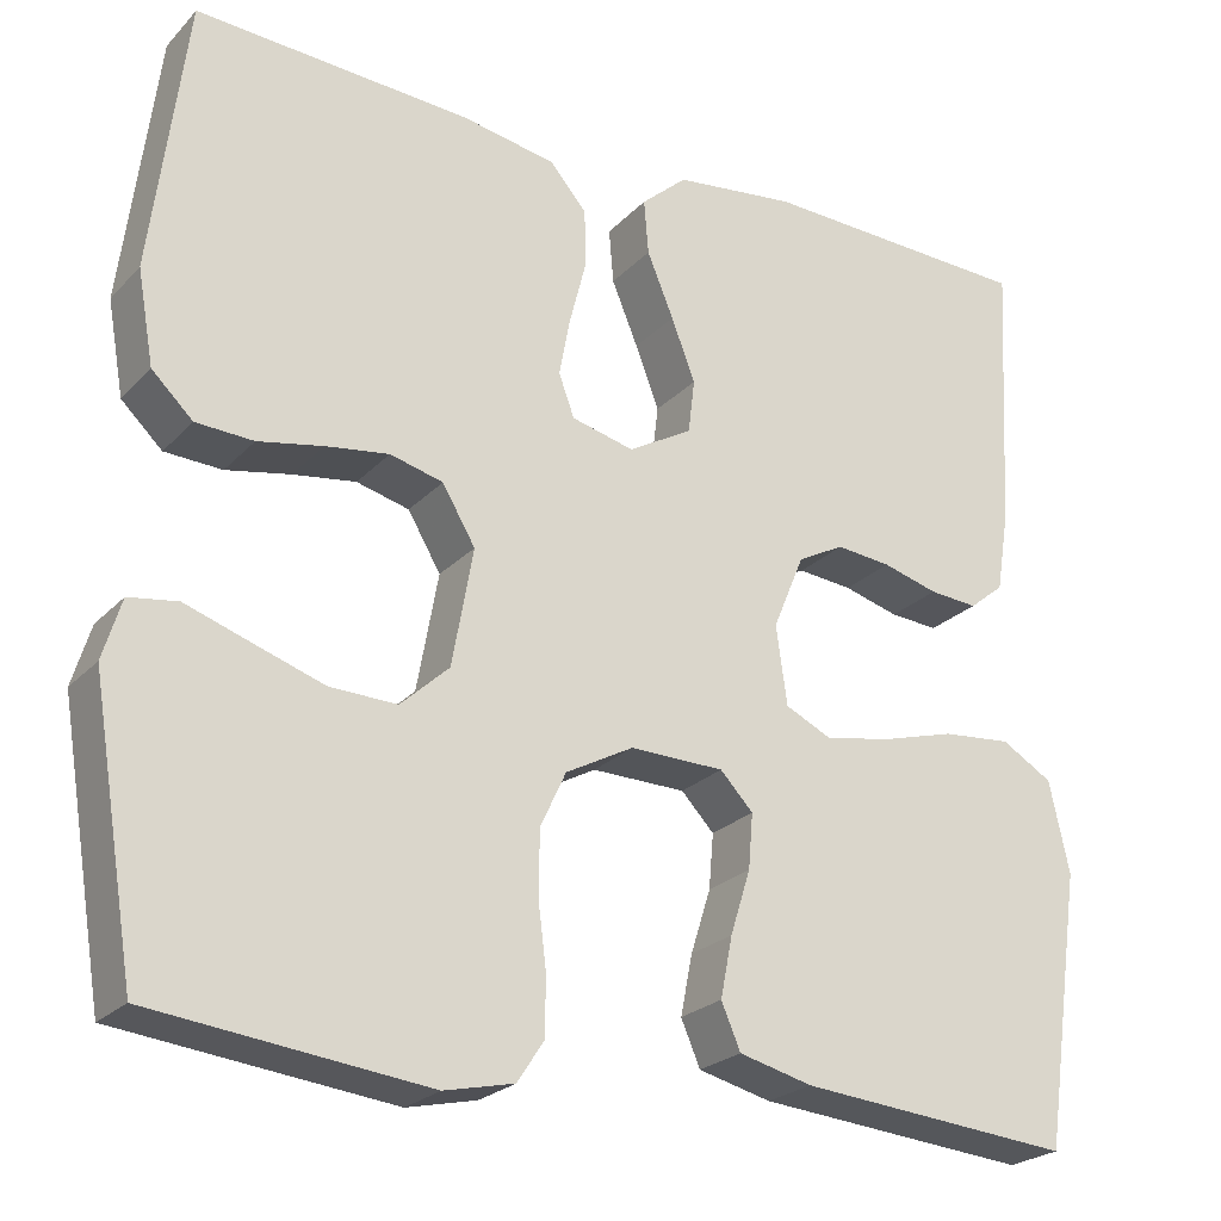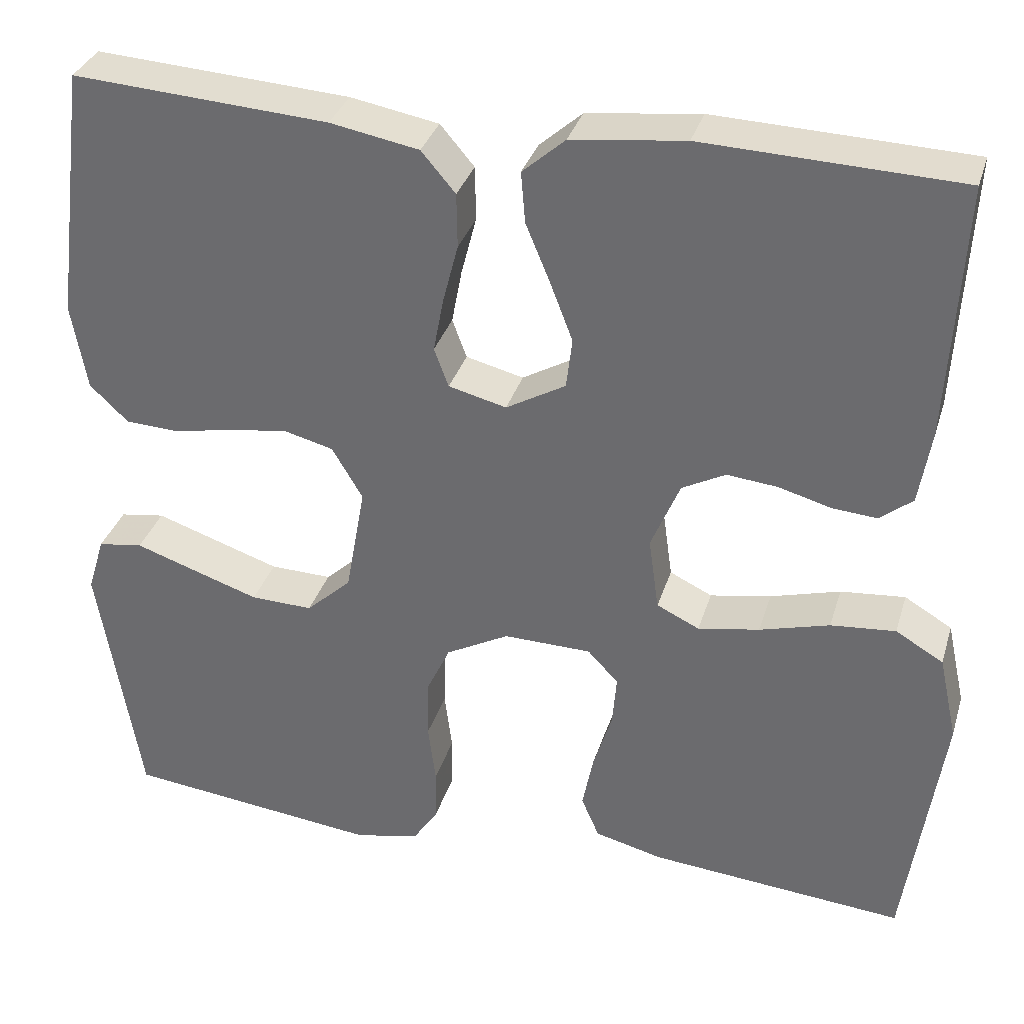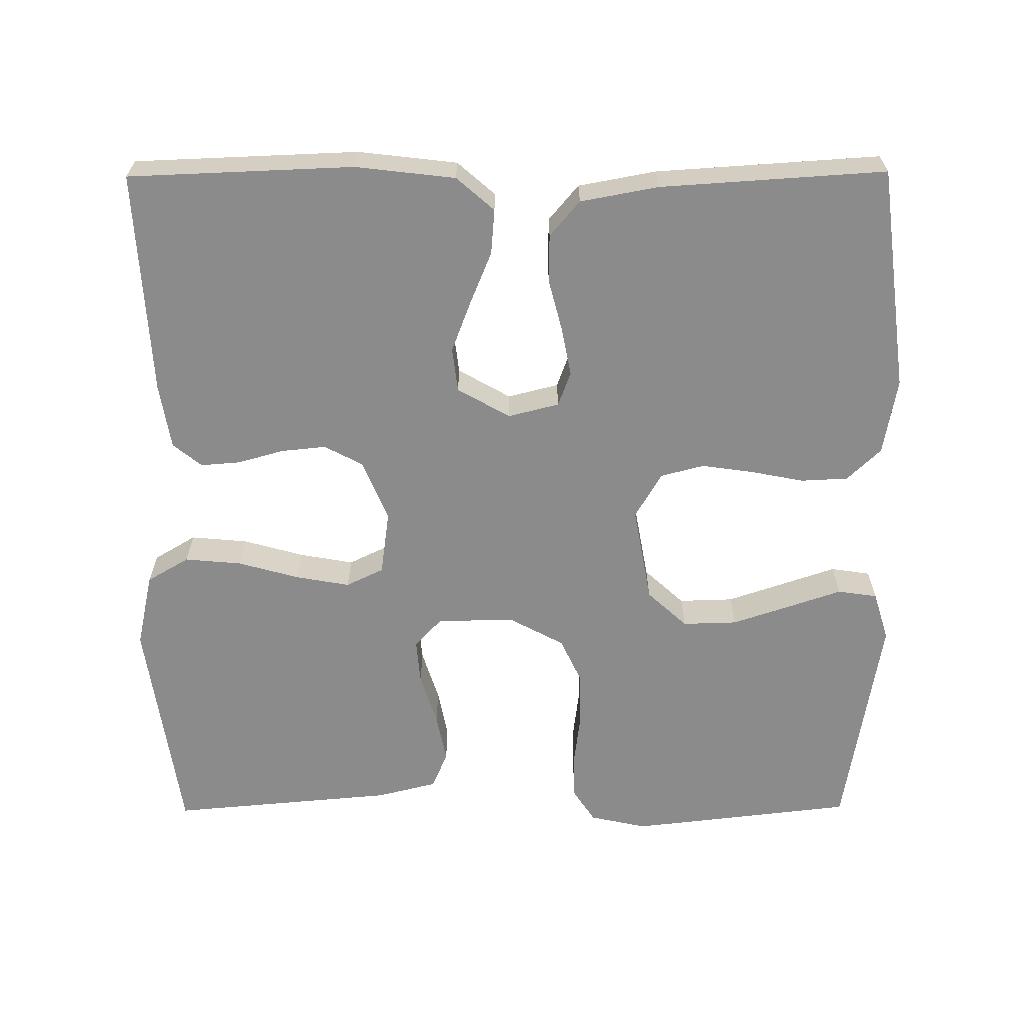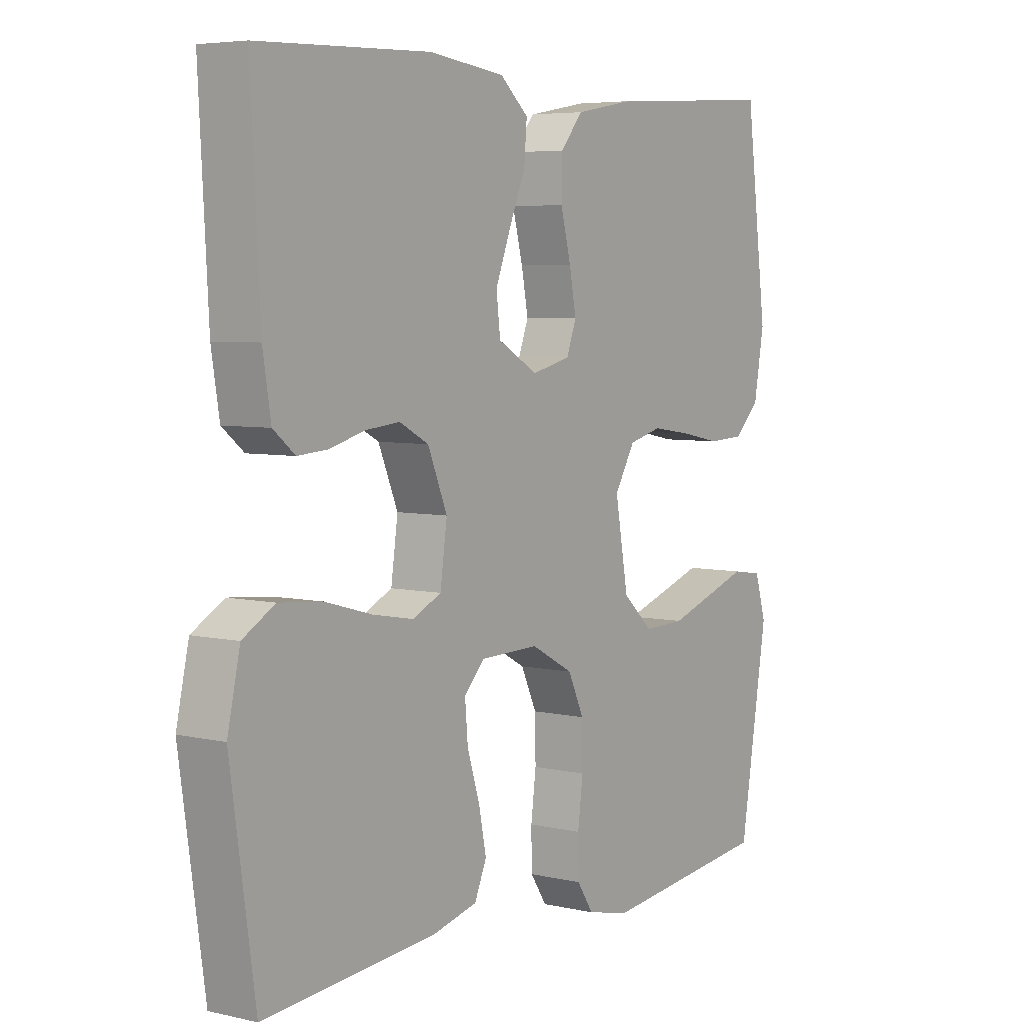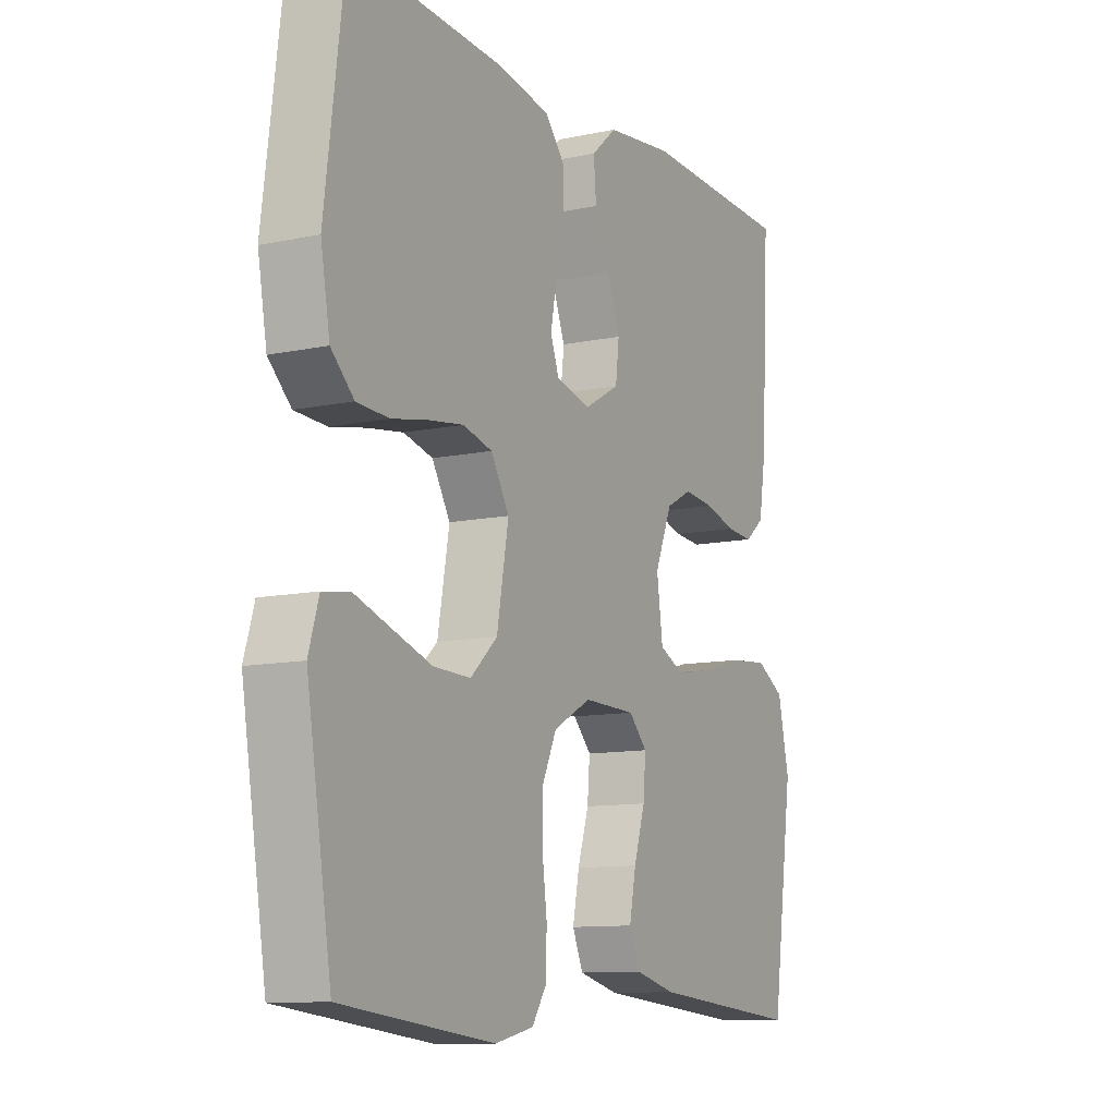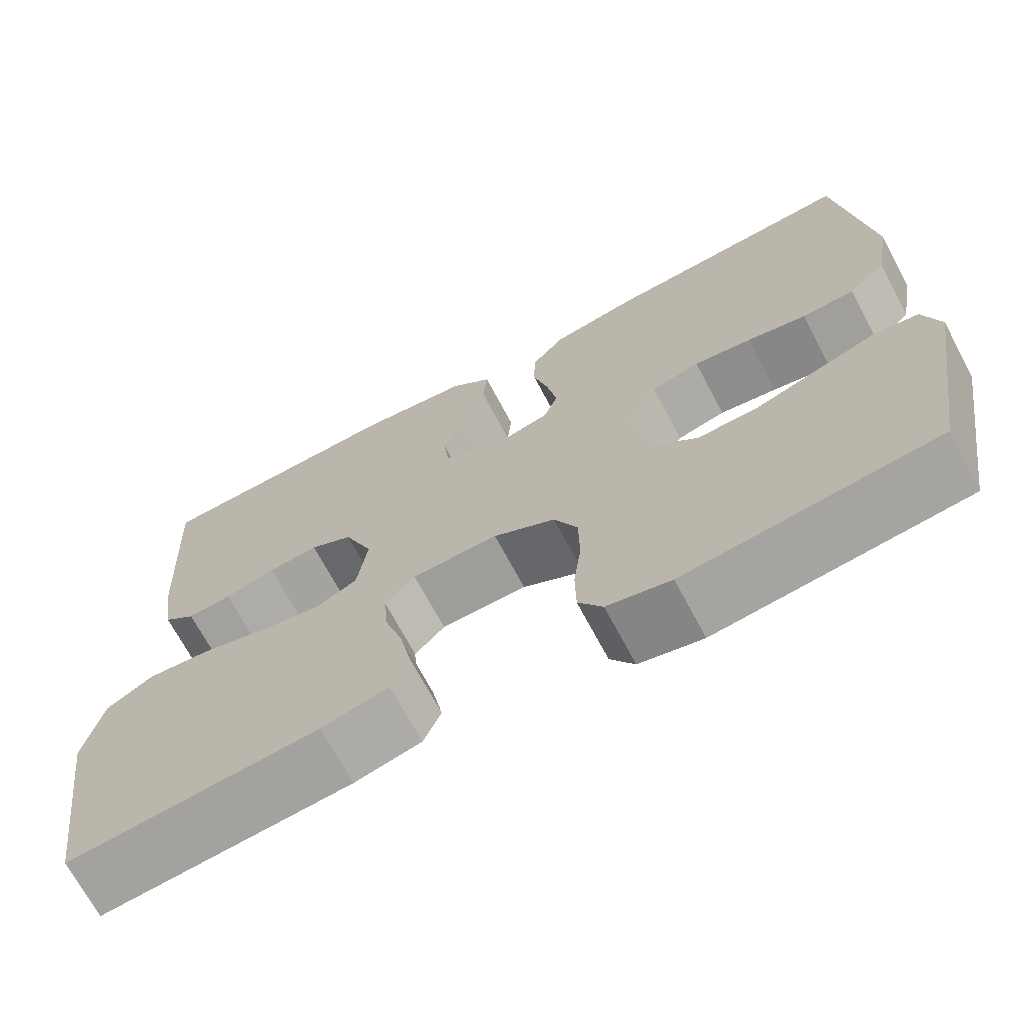
<metadata>
{"format":"obj","ext":"obj","renderer":"f3d","projection":"perspective","resolution":1024,"background":"white","views":[{"elev":-23.9,"azim":148.3,"up":"+Z"},{"elev":33.5,"azim":-163.9,"up":"+Z"},{"elev":-63.8,"azim":0.4,"up":"+Y"},{"elev":5.4,"azim":-54.7,"up":"+Z"},{"elev":-10.8,"azim":117.9,"up":"+Z"},{"elev":-69.7,"azim":28.0,"up":"+Z"}]}
</metadata>
<code>
v 0.5 0.07 -0.5
v 0.2 0.07 -0.534
v 0.124 0.07 -0.517
v 0.095 0.07 -0.473
v 0.094 0.07 -0.41
v 0.103 0.07 -0.339
v 0.102 0.07 -0.269
v 0.074 0.07 -0.209
v 0 0.07 -0.169
v -0.103 0.07 -0.171
v -0.139 0.07 -0.209
v -0.134 0.07 -0.269
v -0.112 0.07 -0.339
v -0.099 0.07 -0.405
v -0.12 0.07 -0.454
v -0.2 0.07 -0.474
v -0.5 0.07 -0.5
v -0.543 0.07 -0.2
v -0.521 0.07 -0.1
v -0.465 0.07 -0.067
v -0.389 0.07 -0.074
v -0.307 0.07 -0.097
v -0.235 0.07 -0.11
v -0.185 0.07 -0.086
v -0.173 0.07 0
v -0.207 0.07 0.082
v -0.258 0.07 0.109
v -0.318 0.07 0.103
v -0.379 0.07 0.086
v -0.432 0.07 0.082
v -0.47 0.07 0.113
v -0.484 0.07 0.2
v -0.5 0.07 0.5
v -0.2 0.07 0.511
v -0.067 0.07 0.495
v -0.017 0.07 0.451
v -0.022 0.07 0.391
v -0.051 0.07 0.321
v -0.077 0.07 0.253
v -0.07 0.07 0.194
v 0 0.07 0.154
v 0.068 0.07 0.171
v 0.085 0.07 0.217
v 0.073 0.07 0.281
v 0.055 0.07 0.351
v 0.056 0.07 0.415
v 0.096 0.07 0.462
v 0.2 0.07 0.481
v 0.5 0.07 0.5
v 0.538 0.07 0.2
v 0.52 0.07 0.098
v 0.475 0.07 0.055
v 0.412 0.07 0.052
v 0.341 0.07 0.066
v 0.272 0.07 0.076
v 0.214 0.07 0.061
v 0.178 0.07 0
v 0.201 0.07 -0.129
v 0.254 0.07 -0.178
v 0.327 0.07 -0.176
v 0.405 0.07 -0.15
v 0.476 0.07 -0.126
v 0.529 0.07 -0.134
v 0.549 0.07 -0.2
v 0.5 0 -0.5
v 0.2 0 -0.534
v 0.124 0 -0.517
v 0.095 0 -0.473
v 0.094 0 -0.41
v 0.103 0 -0.339
v 0.102 0 -0.269
v 0.074 0 -0.209
v 0 0 -0.169
v -0.103 0 -0.171
v -0.139 0 -0.209
v -0.134 0 -0.269
v -0.112 0 -0.339
v -0.099 0 -0.405
v -0.12 0 -0.454
v -0.2 0 -0.474
v -0.5 0 -0.5
v -0.543 0 -0.2
v -0.521 0 -0.1
v -0.465 0 -0.067
v -0.389 0 -0.074
v -0.307 0 -0.097
v -0.235 0 -0.11
v -0.185 0 -0.086
v -0.173 0 0
v -0.207 0 0.082
v -0.258 0 0.109
v -0.318 0 0.103
v -0.379 0 0.086
v -0.432 0 0.082
v -0.47 0 0.113
v -0.484 0 0.2
v -0.5 0 0.5
v -0.2 0 0.511
v -0.067 0 0.495
v -0.017 0 0.451
v -0.022 0 0.391
v -0.051 0 0.321
v -0.077 0 0.253
v -0.07 0 0.194
v 0 0 0.154
v 0.068 0 0.171
v 0.085 0 0.217
v 0.073 0 0.281
v 0.055 0 0.351
v 0.056 0 0.415
v 0.096 0 0.462
v 0.2 0 0.481
v 0.5 0 0.5
v 0.538 0 0.2
v 0.52 0 0.098
v 0.475 0 0.055
v 0.412 0 0.052
v 0.341 0 0.066
v 0.272 0 0.076
v 0.214 0 0.061
v 0.178 0 0
v 0.201 0 -0.129
v 0.254 0 -0.178
v 0.327 0 -0.176
v 0.405 0 -0.15
v 0.476 0 -0.126
v 0.529 0 -0.134
v 0.549 0 -0.2
f 61 62 63 64
f 60 61 64 1
f 59 60 1 2
f 58 59 2 3
f 57 58 3 4
f 51 52 53 54
f 51 54 55
f 50 51 55
f 49 50 55 56
f 47 48 49 56
f 44 45 46 47
f 43 44 47 56
f 35 36 37 38
f 35 38 39
f 34 35 39
f 33 34 39 40
f 31 32 33 40
f 28 29 30 31
f 27 28 31 40
f 19 20 21 22
f 19 22 23
f 18 19 23
f 17 18 23
f 16 17 23 24
f 12 13 14 15
f 11 12 15 16
f 57 4 5 6
f 57 6 7
f 42 43 56 57
f 41 42 57 7
f 26 27 40 41
f 25 26 41
f 11 16 24 25
f 10 11 25 41
f 9 10 41
f 8 9 41
f 7 8 41
f 128 127 126 125
f 65 128 125 124
f 66 65 124 123
f 67 66 123 122
f 68 67 122 121
f 118 117 116 115
f 119 118 115
f 119 115 114
f 120 119 114 113
f 120 113 112 111
f 111 110 109 108
f 120 111 108 107
f 102 101 100 99
f 103 102 99
f 103 99 98
f 104 103 98 97
f 104 97 96 95
f 95 94 93 92
f 104 95 92 91
f 86 85 84 83
f 87 86 83
f 87 83 82
f 87 82 81
f 88 87 81 80
f 79 78 77 76
f 80 79 76 75
f 70 69 68 121
f 71 70 121
f 121 120 107 106
f 71 121 106 105
f 105 104 91 90
f 105 90 89
f 89 88 80 75
f 105 89 75 74
f 105 74 73
f 105 73 72
f 105 72 71
f 1 65 66 2
f 2 66 67 3
f 3 67 68 4
f 4 68 69 5
f 5 69 70 6
f 6 70 71 7
f 7 71 72 8
f 8 72 73 9
f 9 73 74 10
f 10 74 75 11
f 11 75 76 12
f 12 76 77 13
f 13 77 78 14
f 14 78 79 15
f 15 79 80 16
f 16 80 81 17
f 17 81 82 18
f 18 82 83 19
f 19 83 84 20
f 20 84 85 21
f 21 85 86 22
f 22 86 87 23
f 23 87 88 24
f 24 88 89 25
f 25 89 90 26
f 26 90 91 27
f 27 91 92 28
f 28 92 93 29
f 29 93 94 30
f 30 94 95 31
f 31 95 96 32
f 32 96 97 33
f 33 97 98 34
f 34 98 99 35
f 35 99 100 36
f 36 100 101 37
f 37 101 102 38
f 38 102 103 39
f 39 103 104 40
f 40 104 105 41
f 41 105 106 42
f 42 106 107 43
f 43 107 108 44
f 44 108 109 45
f 45 109 110 46
f 46 110 111 47
f 47 111 112 48
f 48 112 113 49
f 49 113 114 50
f 50 114 115 51
f 51 115 116 52
f 52 116 117 53
f 53 117 118 54
f 54 118 119 55
f 55 119 120 56
f 56 120 121 57
f 57 121 122 58
f 58 122 123 59
f 59 123 124 60
f 60 124 125 61
f 61 125 126 62
f 62 126 127 63
f 63 127 128 64
f 64 128 65 1

</code>
